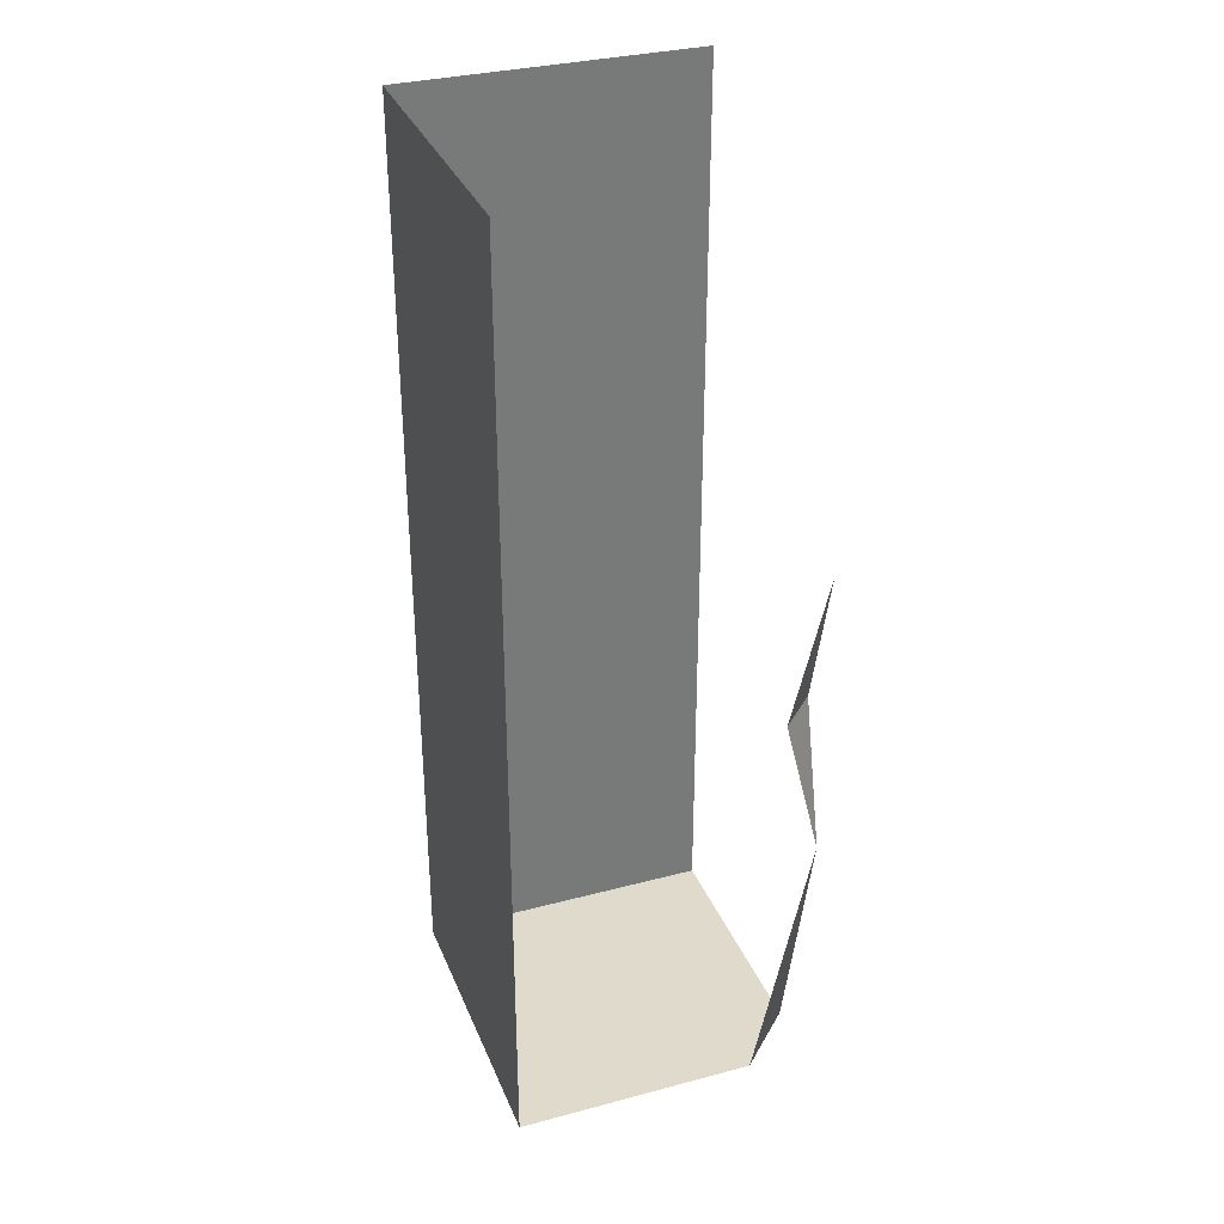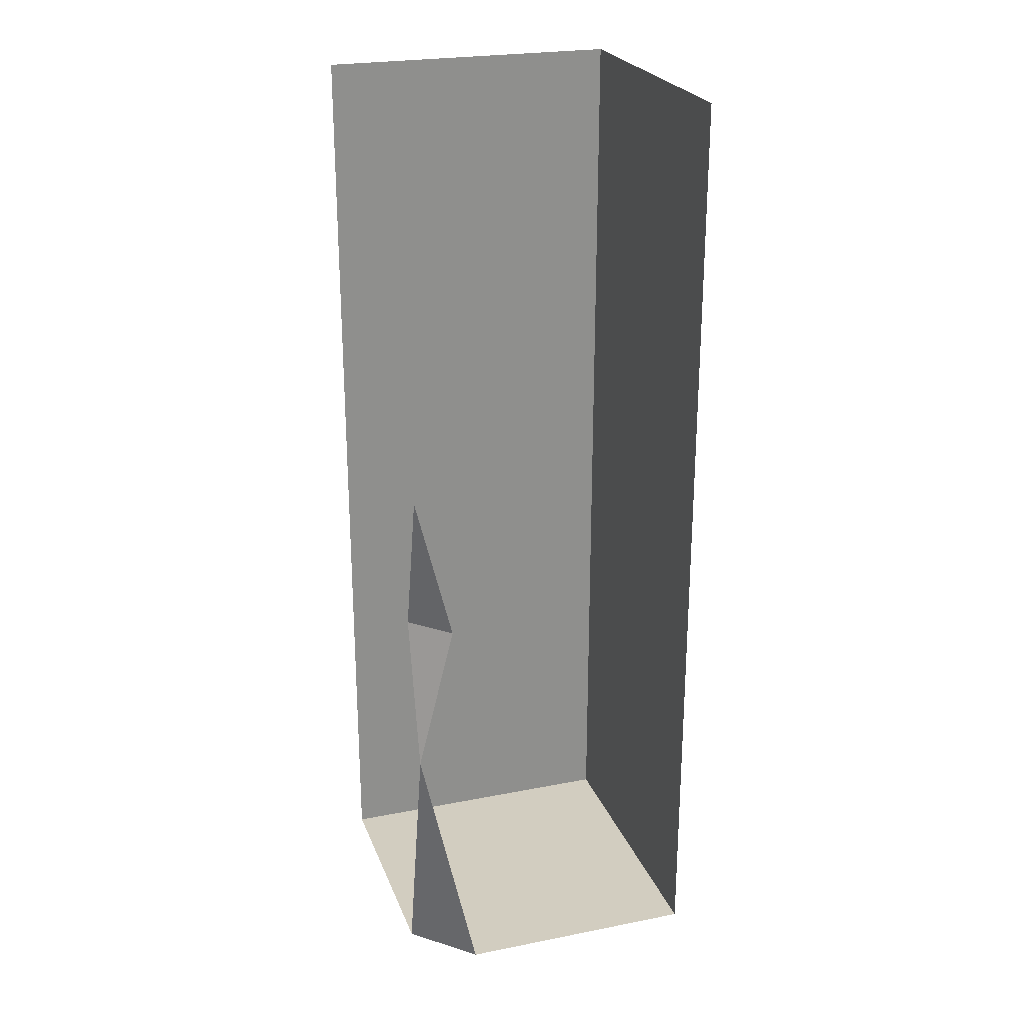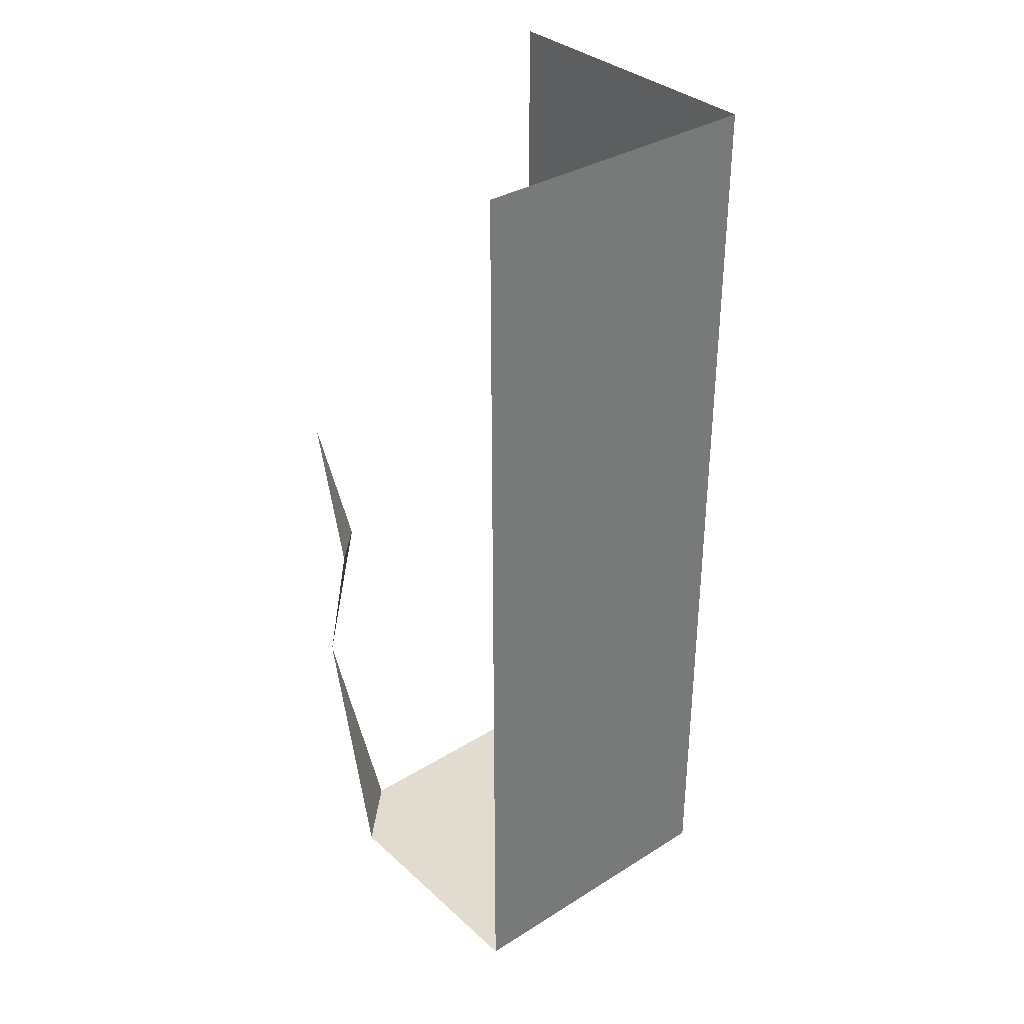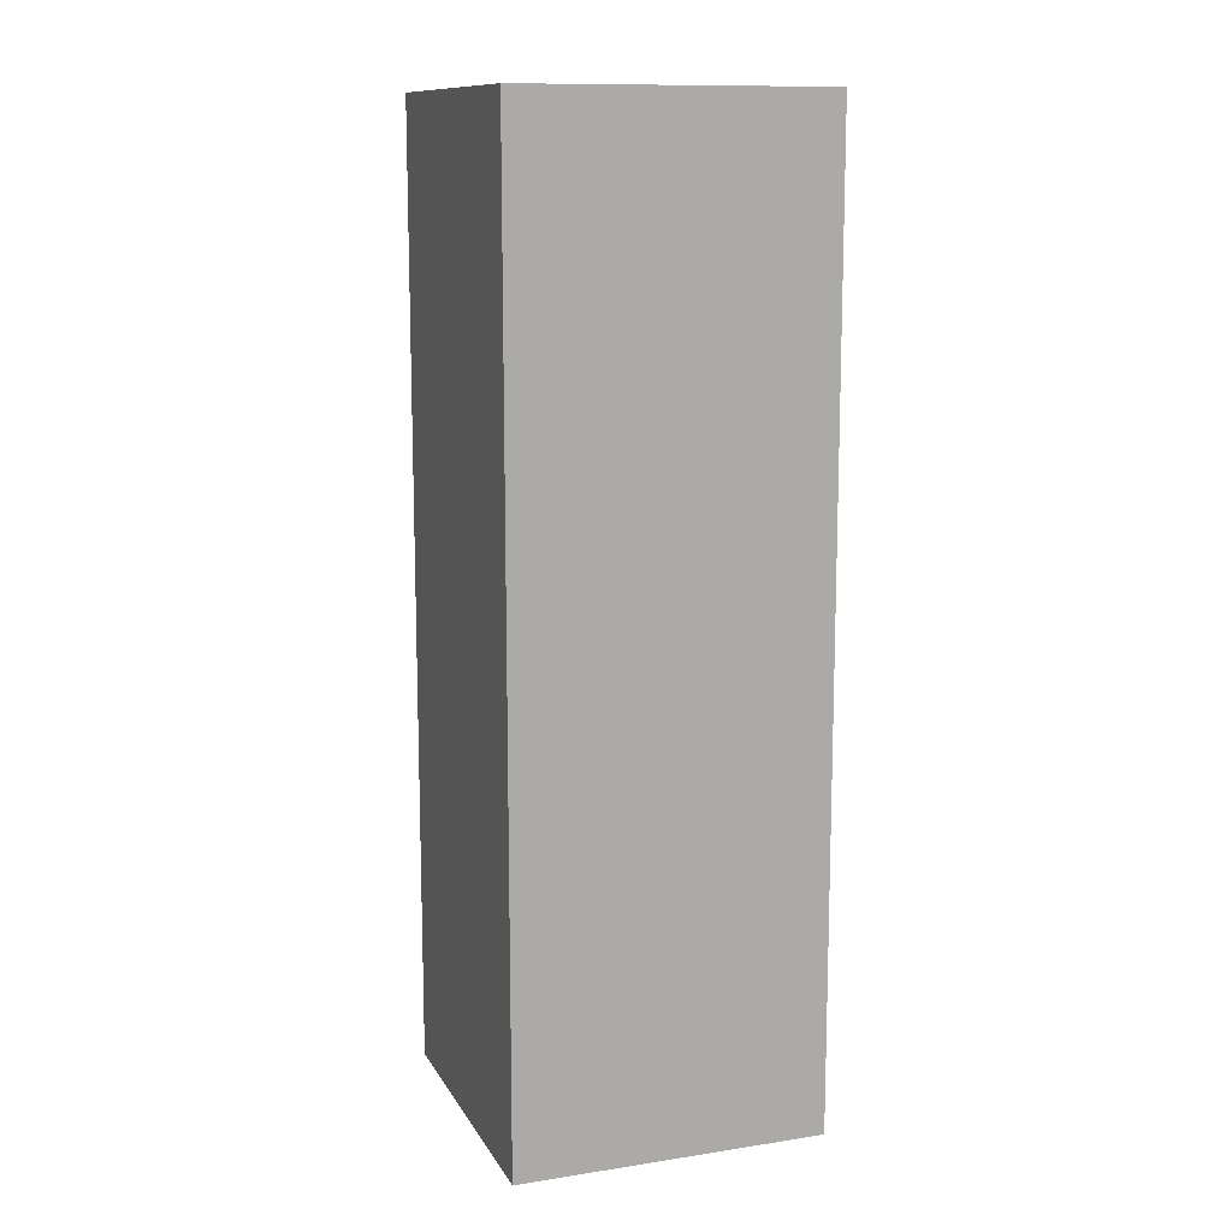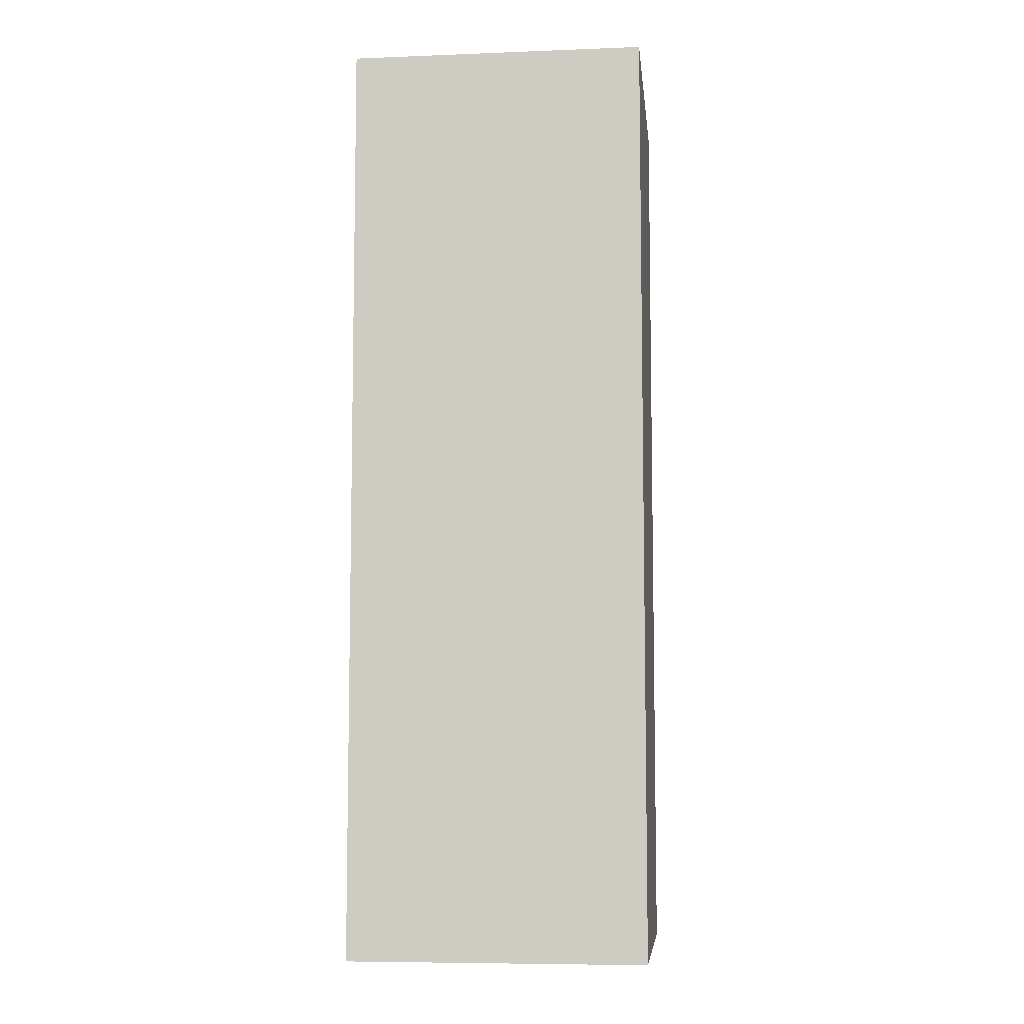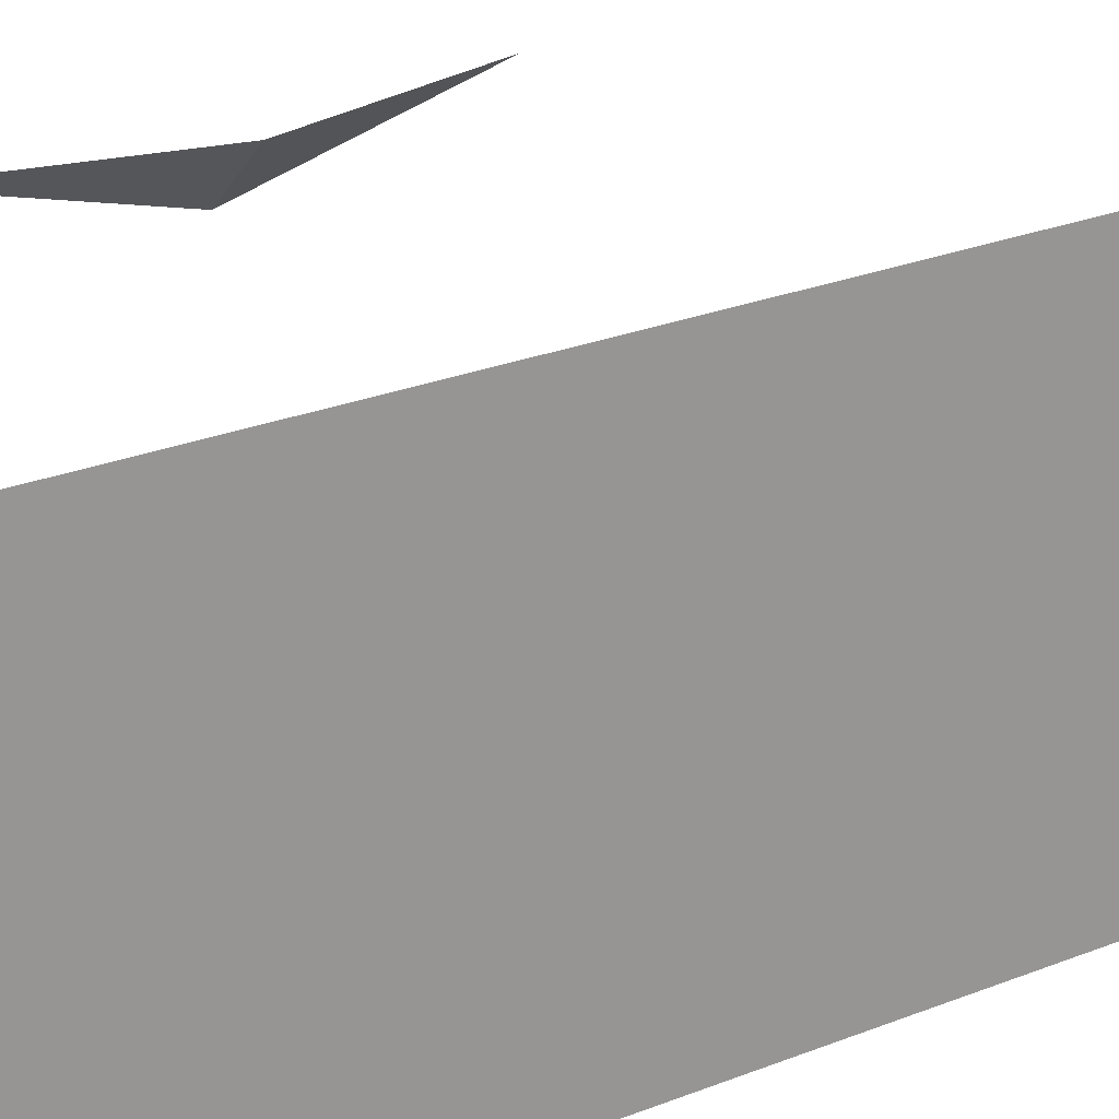
<metadata>
{"format":"obj","ext":"obj","renderer":"f3d","projection":"perspective","resolution":1024,"background":"white","views":[{"elev":33.0,"azim":-110.1,"up":"+Y"},{"elev":24.4,"azim":-17.9,"up":"+Y"},{"elev":34.3,"azim":50.1,"up":"+Y"},{"elev":12.1,"azim":160.3,"up":"+Y"},{"elev":-7.5,"azim":96.2,"up":"+Y"},{"elev":21.5,"azim":52.9,"up":"+Z"}]}
</metadata>
<code>
v -0.5 -1.875 -0.5
v -0.5 1.25 -0.5
v 0.5 1.25 -0.5
v 0.5 -1.875 -0.5
v -0.5 -1.875 0.3047
v -0.3047 -1.875 0.5
v -0.5 -1 0.5
v 0.5 1.25 0.5
v 0.5 -1.875 0.5
v -0.5 -0.5 0.375
v -0.375 -0.5 0.5
v -0.5 0 0.5
f 1 2 3
f 1 3 4
f 4 3 8
f 4 8 9
f 1 4 5
f 5 4 6
f 5 6 7
f 4 9 6
f 10 11 12
f 11 10 7

</code>
